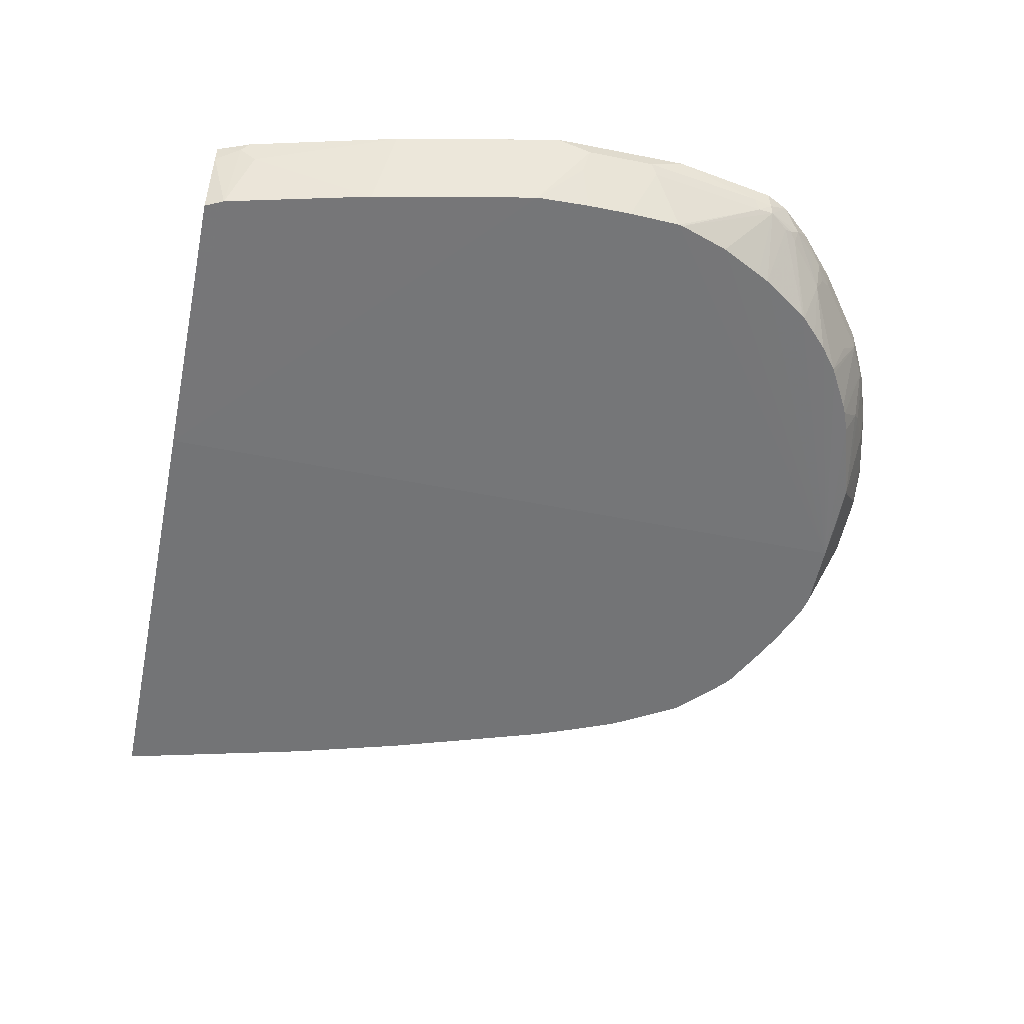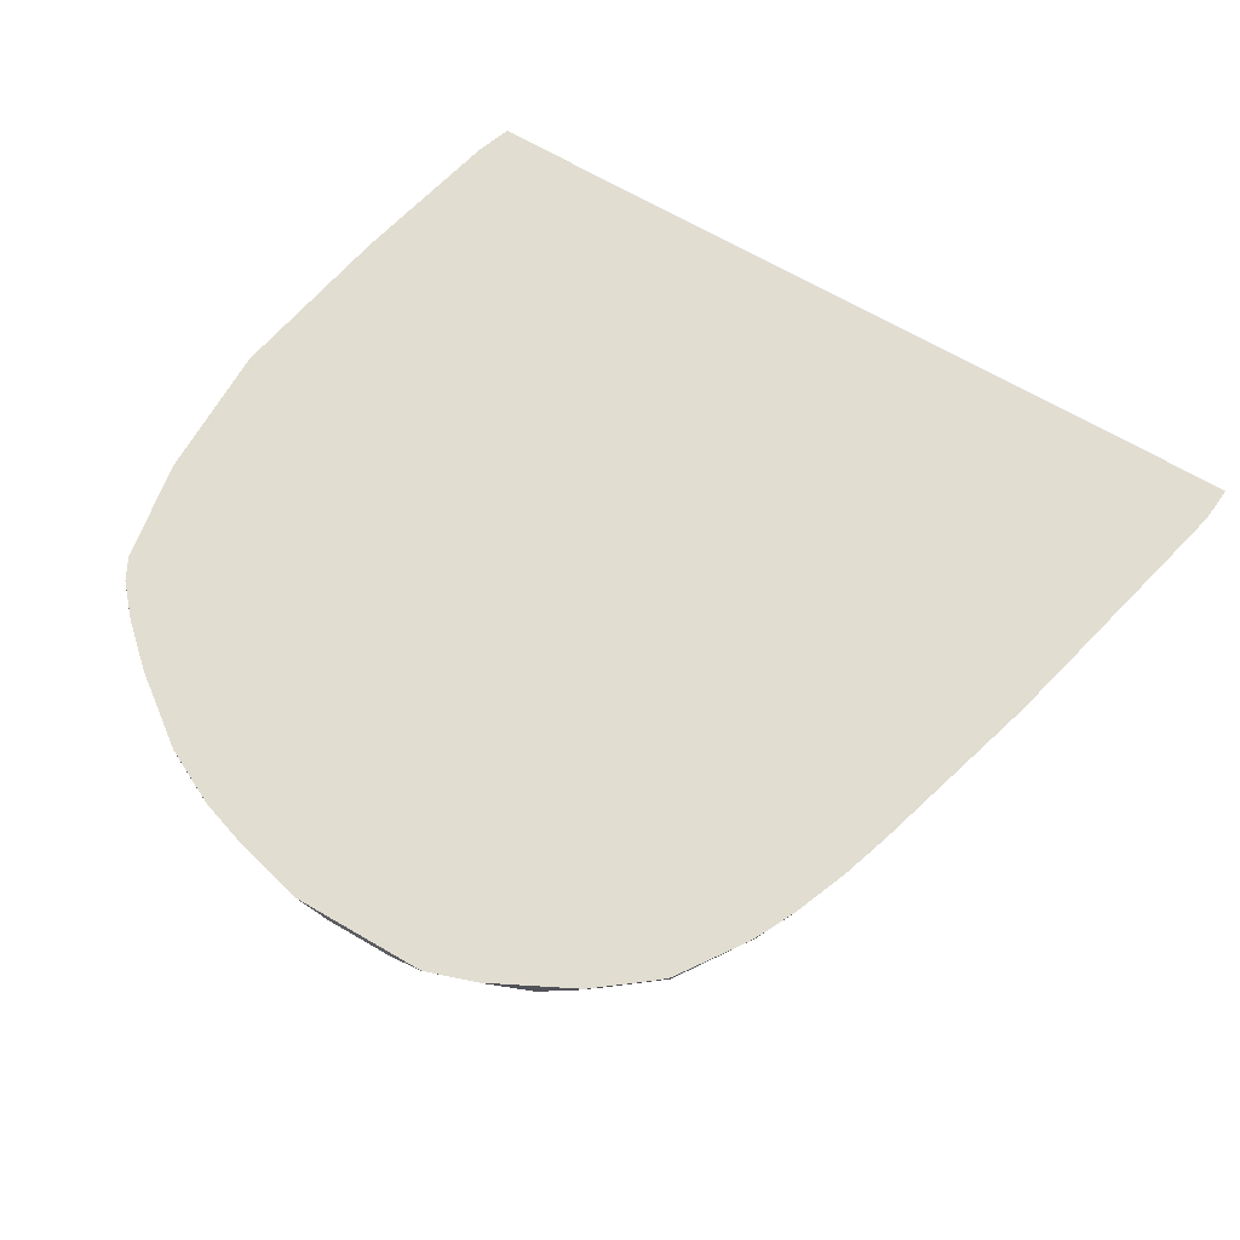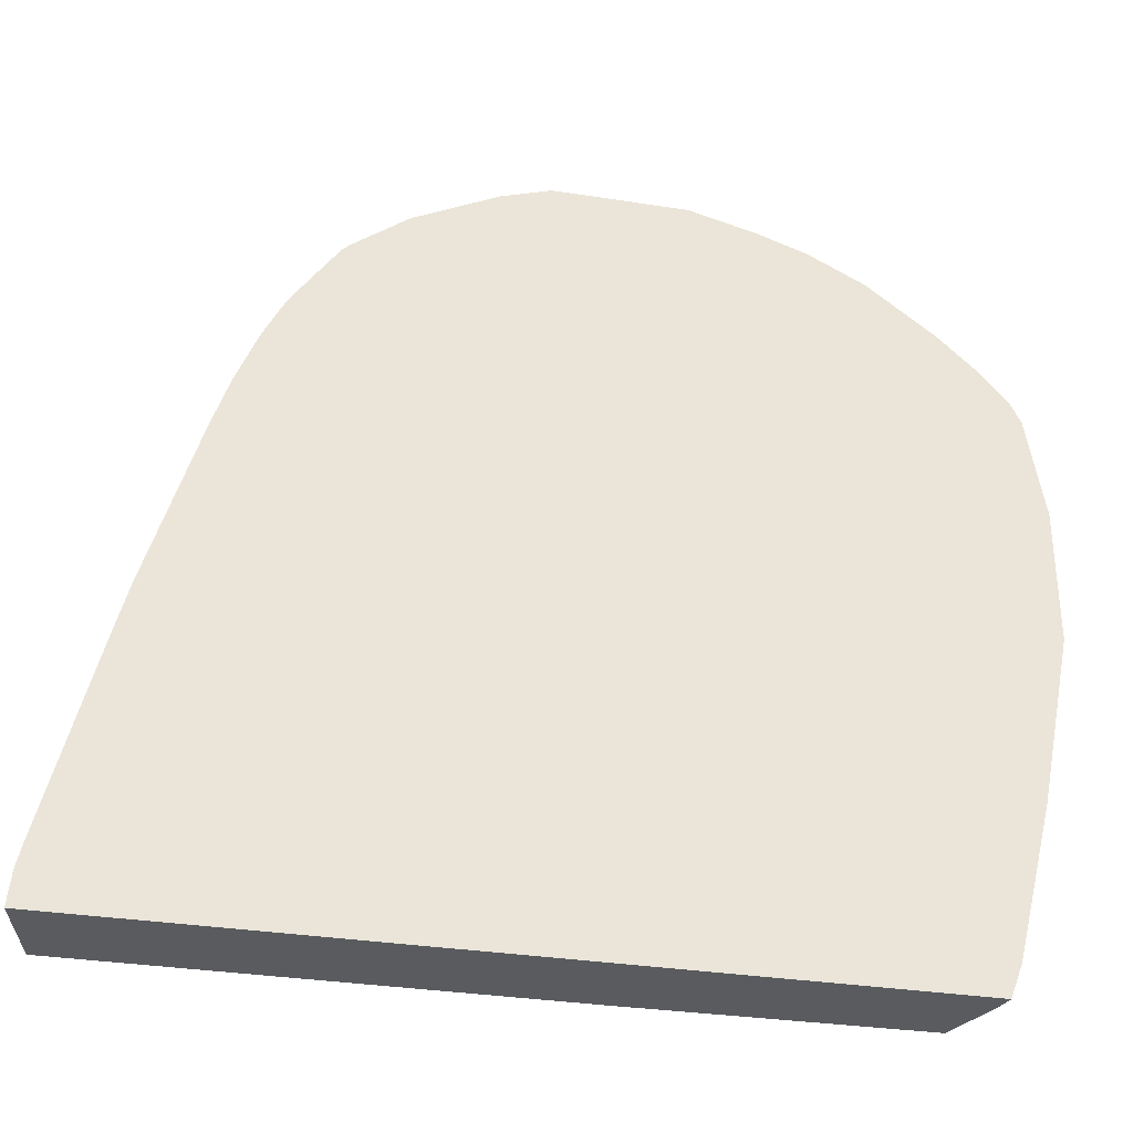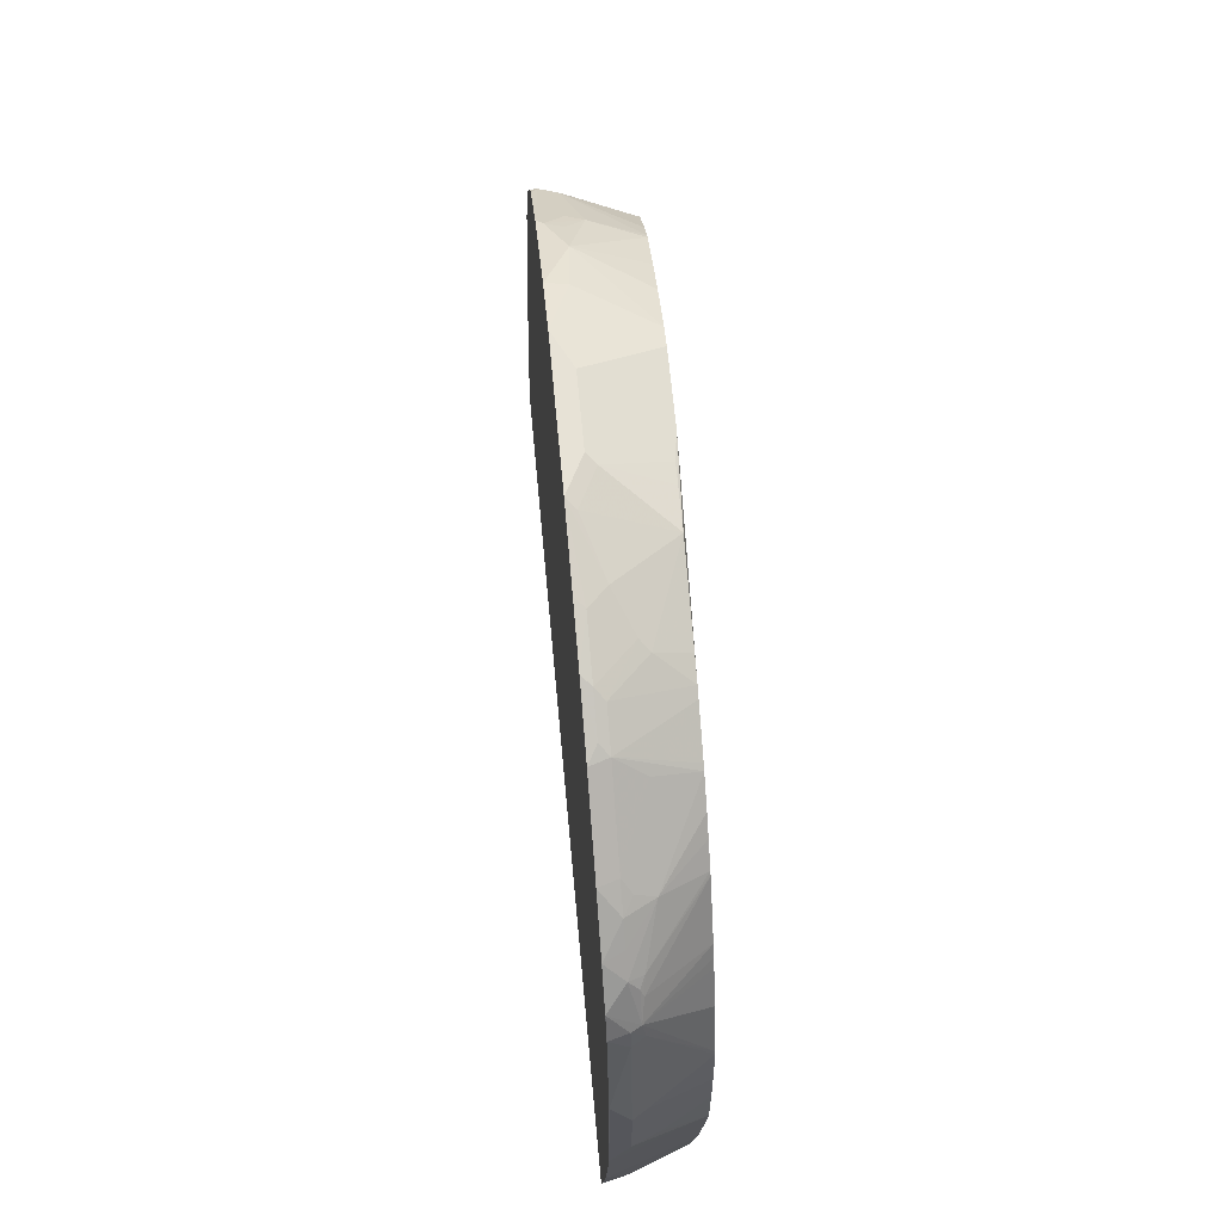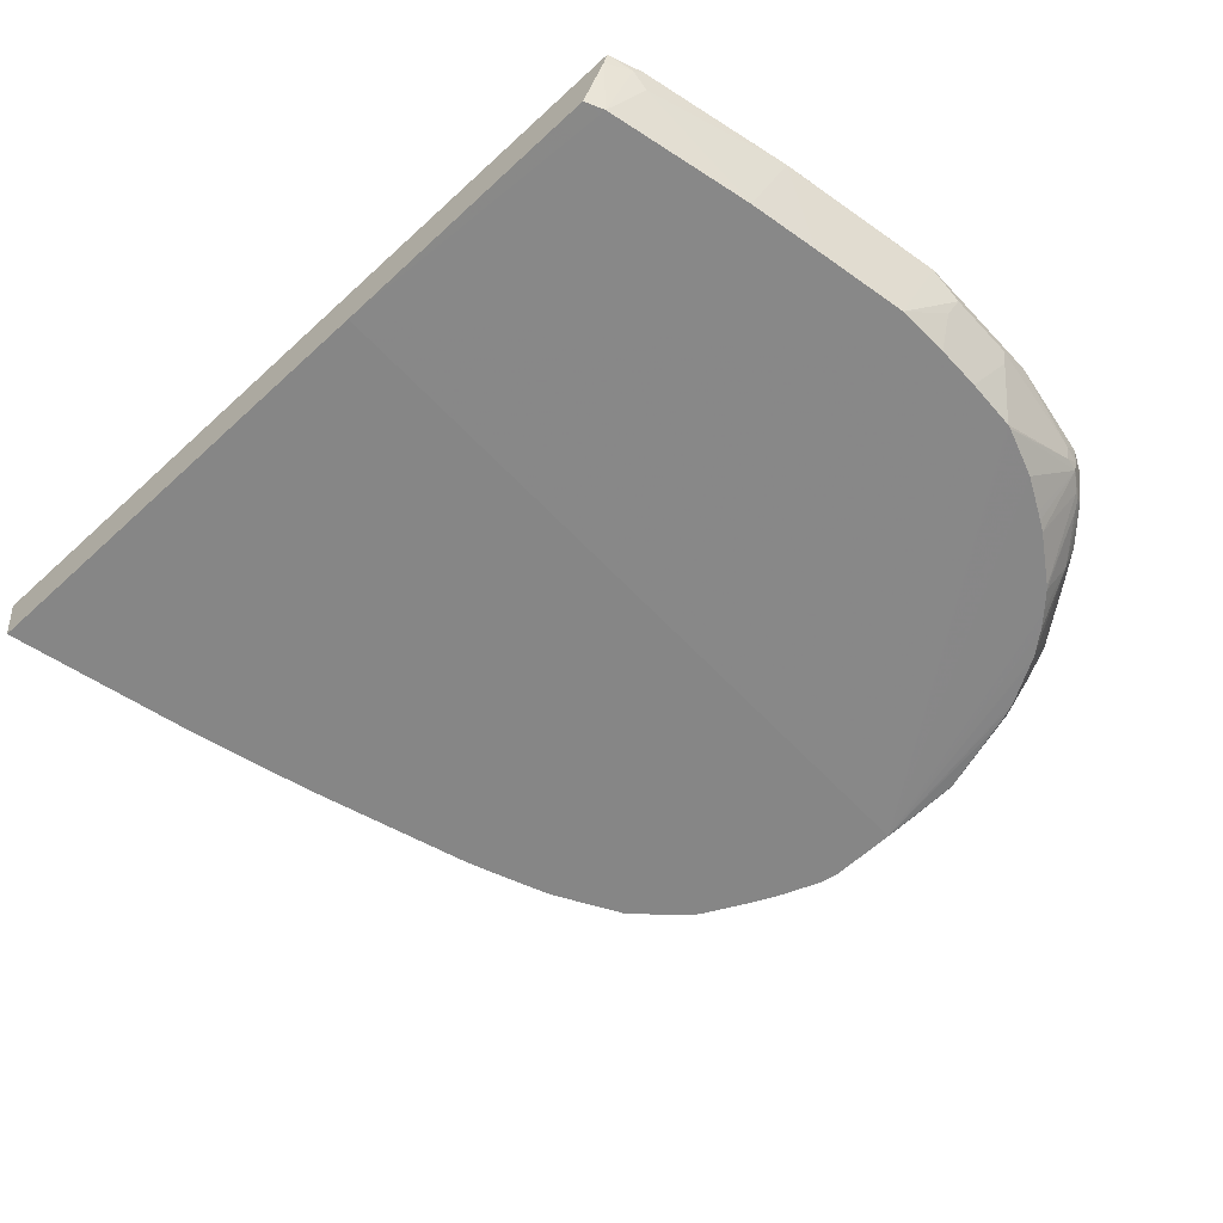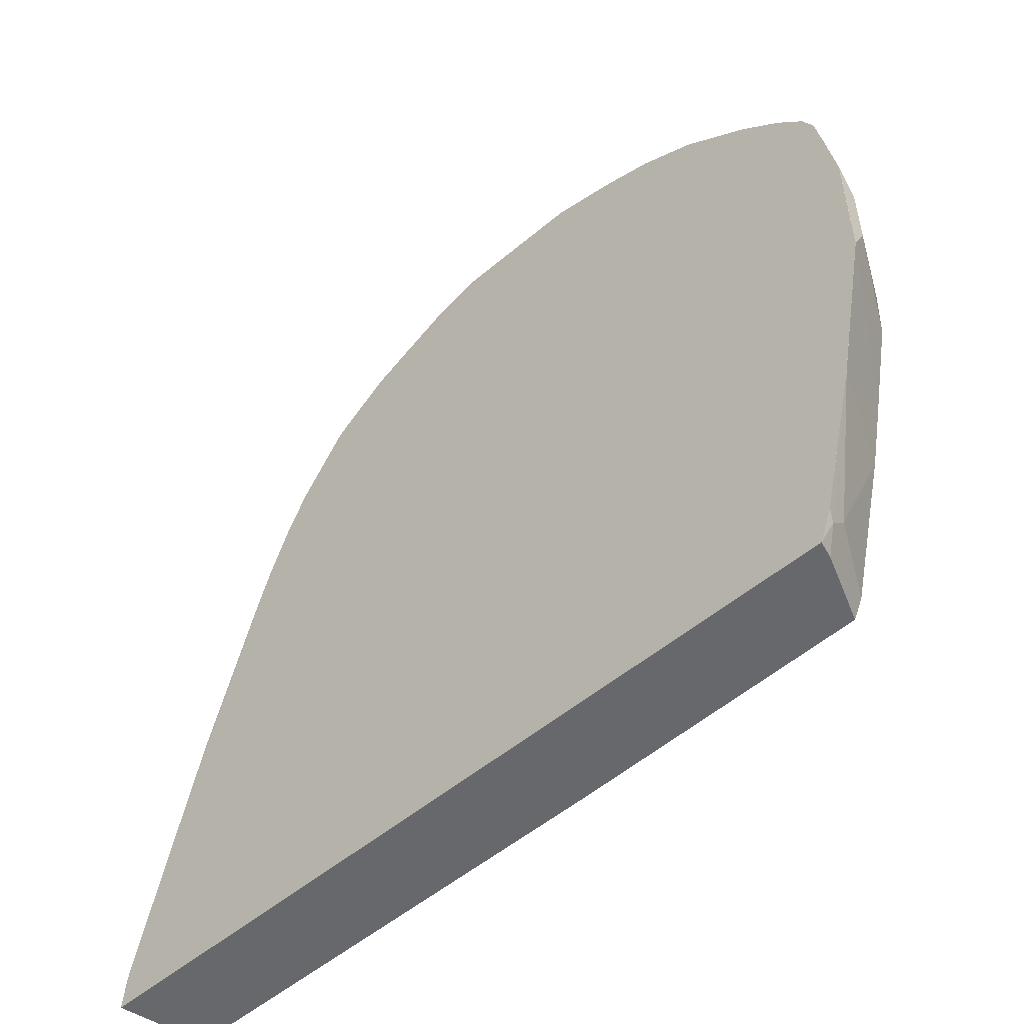
<metadata>
{"format":"obj","ext":"obj","renderer":"f3d","projection":"perspective","resolution":1024,"background":"white","views":[{"elev":-56.2,"azim":-101.7,"up":"+Y"},{"elev":68.5,"azim":30.1,"up":"+Y"},{"elev":-32.4,"azim":167.5,"up":"+Z"},{"elev":63.0,"azim":-95.2,"up":"+Z"},{"elev":-62.2,"azim":-137.0,"up":"+Y"},{"elev":-52.3,"azim":-137.7,"up":"+Z"}]}
</metadata>
<code>
v 0.1881 0.4234 0.6996
v 0.2351 0.4234 0.6321
v -0.08918 0.4234 0.8114
v 0.2422 0.4234 0.6192
v 0.2599 0.4234 0.5839
v 0.2381 0.4189 0.6261
v 0.1881 0.4174 0.6996
v 0.1795 0.4234 0.7072
v 0.1236 0.4234 0.7496
v -0.01761 0.4233 0.8114
v 0.03532 0.4233 0.7937
v 0.03532 0.4035 0.7893
v 0.002241 0.3351 0.7716
v 0.08235 0.3998 0.7702
v 0.04871 0.3351 0.753
v -0.01761 0.3351 0.7761
v -0.05291 0.4057 0.8114
v -0.1588 0.4234 0.8114
v -0.4234 0.4234 -0.01723
v 0.4268 0.4234 -0.01723
v 0.4189 0.4234 0.0376
v 0.4233 0.4233 0.01764
v 0.4189 0.4211 0.03532
v 0.4012 0.4234 0.1082
v 0.3665 0.4234 0.247
v 0.366 0.4211 0.247
v 0.3528 0.4233 0.2999
v 0.2822 0.4234 0.5291
v 0.2763 0.4174 0.5409
v 0.294 0.4174 0.488
v 0.2998 0.4233 0.4762
v 0.3307 0.4035 0.3528
v 0.3175 0.3351 0.3175
v 0.2606 0.3351 0.4938
v 0.2469 0.3351 0.5291
v 0.2246 0.3351 0.5839
v 0.241 0.3998 0.6114
v 0.2557 0.4189 0.5908
v 0.2028 0.3836 0.6614
v 0.1822 0.3351 0.6585
v 0.1852 0.4013 0.6967
v 0.1353 0.3998 0.7349
v 0.1176 0.4174 0.7526
v 0.1323 0.3836 0.732
v 0.1278 0.3351 0.711
v 0.147 0.3351 0.6938
v 0.1235 0.3351 0.7143
v 0.1147 0.4013 0.7496
v 0.08396 0.3351 0.7353
v 0.2175 0.3351 0.5968
v 0.4054 0.3351 -0.01723
v 0.3528 0.3351 0.1941
v -0.3935 0.339 -0.01723
v -0.4191 0.4061 -0.01723
v -0.4321 0.4145 0.008883
v -0.4366 0.4234 0.01781
v -0.4762 0.4233 0.1765
v -0.4321 0.3969 0.02648
v -0.4029 0.339 0.0028
v -0.08918 0.3351 -0.01723
v -0.441 0.339 0.1588
v -0.4558 0.339 0.2321
v -0.5115 0.4233 0.3528
v -0.4762 0.339 0.3352
v -0.5115 0.4057 0.3881
v -0.4997 0.3822 0.3822
v -0.4782 0.339 0.392
v -0.4782 0.339 0.439
v -0.5115 0.4057 0.4586
v -0.5056 0.3939 0.4645
v -0.4762 0.339 0.4938
v -0.08918 0.3351 0.7761
v -0.1235 0.4057 0.8114
v -0.1177 0.339 0.778
v -0.1373 0.339 0.7775
v -0.1323 0.3969 0.8069
v -0.1676 0.4145 0.8069
v -0.1764 0.339 0.7761
v -0.2607 0.339 0.7503
v -0.2646 0.3704 0.7651
v -0.2558 0.3792 0.7716
v -0.2822 0.388 0.7651
v -0.2999 0.4057 0.7651
v -0.291 0.4145 0.7716
v -0.2205 0.3969 0.7893
v -0.1588 0.4233 0.8114
v -0.2293 0.4234 0.7937
v -0.2381 0.4145 0.7893
v -0.2822 0.4234 0.7761
v -0.3263 0.4145 0.754
v -0.341 0.4234 0.7467
v -0.4116 0.4234 0.6938
v -0.3351 0.4057 0.7474
v -0.2914 0.339 0.7376
v -0.2822 0.339 0.7422
v -0.3313 0.339 0.715
v -0.3364 0.339 0.7119
v -0.3439 0.3792 0.7276
v -0.4145 0.3792 0.6746
v -0.4145 0.3969 0.6835
v -0.4292 0.4057 0.6761
v -0.4057 0.4057 0.6945
v -0.4541 0.4234 0.6549
v -0.4468 0.4057 0.6585
v -0.4645 0.4057 0.6408
v -0.4821 0.4233 0.6232
v -0.4821 0.4234 0.6231
v -0.4938 0.4234 0.5998
v -0.4894 0.4057 0.6019
v -0.4851 0.3969 0.6041
v -0.488 0.3939 0.5879
v -0.4753 0.339 0.4981
v -0.4576 0.339 0.5511
v -0.4939 0.4057 0.582
v -0.5115 0.4233 0.4938
v -0.5115 0.4234 0.3528
v -0.5115 0.4234 0.4938
v -0.4762 0.4234 0.1765
v -0.44 0.339 0.5864
v -0.4354 0.339 0.5955
v -0.4289 0.339 0.6076
v -0.3952 0.339 0.6578
v -0.4703 0.3939 0.6232
v -0.4586 0.3925 0.6372
v -0.3926 0.339 0.661
v -0.375 0.339 0.6787
v -0.3599 0.339 0.6931
v -0.4674 0.3969 0.6305
f 83 94 95
f 98 99 97
f 98 97 93
f 96 94 93
f 96 93 97
f 96 97 72
f 95 72 79
f 95 94 72
f 95 79 80
f 95 80 82
f 83 95 82
f 96 72 94
f 100 99 98
f 103 101 92
f 100 102 101
f 100 98 102
f 102 98 93
f 102 93 92
f 102 92 101
f 103 104 101
f 103 105 104
f 103 106 105
f 103 107 106
f 103 92 107
f 107 92 108
f 83 93 94
f 107 108 106
f 100 101 99
f 90 83 84
f 78 77 85
f 90 91 93
f 109 106 108
f 77 76 73
f 78 76 77
f 78 75 76
f 78 72 75
f 78 79 72
f 78 80 79
f 81 80 78
f 81 82 80
f 81 83 82
f 81 84 83
f 81 85 84
f 81 78 85
f 90 93 83
f 77 86 85
f 73 17 86
f 73 16 17
f 17 18 86
f 87 86 18
f 88 86 87
f 88 85 86
f 89 84 88
f 89 90 84
f 89 91 90
f 89 87 91
f 89 88 87
f 91 87 92
f 91 92 93
f 77 73 86
f 109 110 106
f 122 124 123
f 112 110 111
f 120 119 72
f 122 121 72
f 122 123 121
f 122 125 124
f 122 72 125
f 126 125 72
f 126 99 125
f 126 127 99
f 126 72 127
f 127 72 97
f 127 97 99
f 124 125 99
f 124 99 105
f 120 72 121
f 124 105 128
f 123 128 110
f 123 110 121
f 128 105 110
f 110 105 106
f 104 105 99
f 101 104 99
f 60 51 16
f 60 53 51
f 57 58 61
f 59 61 58
f 6 38 5
f 5 38 29
f 74 73 76
f 123 124 128
f 111 110 109
f 120 121 110
f 113 119 110
f 112 113 110
f 112 72 113
f 112 71 72
f 112 111 71
f 111 70 71
f 111 69 70
f 111 114 69
f 111 109 114
f 114 109 108
f 114 108 115
f 114 115 69
f 69 115 65
f 69 65 67
f 120 110 119
f 115 116 65
f 117 108 116
f 117 115 108
f 108 92 116
f 116 92 19
f 118 116 19
f 118 57 116
f 56 57 118
f 56 118 19
f 57 63 116
f 65 116 63
f 18 19 92
f 87 18 92
f 113 72 119
f 117 116 115
f 74 76 75
f 88 84 85
f 74 72 73
f 25 28 27
f 25 3 28
f 28 5 29
f 28 29 30
f 28 30 31
f 28 31 27
f 32 27 31
f 32 33 27
f 32 31 33
f 30 33 31
f 30 34 33
f 30 29 34
f 35 34 29
f 25 27 26
f 35 36 34
f 35 29 37
f 37 29 38
f 37 38 6
f 39 37 6
f 39 40 37
f 39 41 40
f 39 6 41
f 6 7 41
f 7 42 41
f 43 42 7
f 44 42 43
f 44 41 42
f 45 41 44
f 35 37 36
f 45 46 41
f 25 26 24
f 21 3 24
f 2 3 1
f 4 3 2
f 4 5 3
f 4 6 5
f 4 2 6
f 2 7 6
f 2 1 7
f 8 7 1
f 8 9 7
f 8 3 9
f 8 1 3
f 10 9 3
f 10 11 9
f 25 24 3
f 10 12 11
f 13 14 12
f 13 15 14
f 13 16 15
f 13 10 16
f 10 17 16
f 10 3 17
f 3 18 17
f 3 19 18
f 3 20 19
f 21 20 3
f 21 22 20
f 21 23 22
f 21 24 23
f 13 12 10
f 45 47 46
f 28 3 5
f 44 14 47
f 55 19 54
f 55 56 19
f 55 57 56
f 55 58 57
f 55 59 58
f 74 75 72
f 55 54 59
f 54 53 59
f 60 59 53
f 60 61 59
f 62 61 60
f 62 57 61
f 62 63 57
f 54 19 53
f 64 63 62
f 66 65 64
f 66 67 65
f 66 64 67
f 64 60 67
f 64 62 60
f 68 67 60
f 68 69 67
f 68 70 69
f 68 71 70
f 68 72 71
f 45 44 47
f 72 60 16
f 73 72 16
f 64 65 63
f 53 19 51
f 68 60 72
f 22 51 20
f 19 20 51
f 48 14 44
f 48 44 43
f 43 11 14
f 43 9 11
f 43 7 9
f 12 14 11
f 49 47 14
f 49 15 47
f 49 14 15
f 15 16 47
f 47 16 40
f 46 47 40
f 46 40 41
f 48 43 14
f 34 40 33
f 40 16 33
f 52 51 23
f 24 26 23
f 26 52 23
f 26 27 52
f 52 27 33
f 22 23 51
f 33 16 51
f 50 36 37
f 50 37 40
f 50 40 36
f 36 40 34
f 52 33 51

</code>
